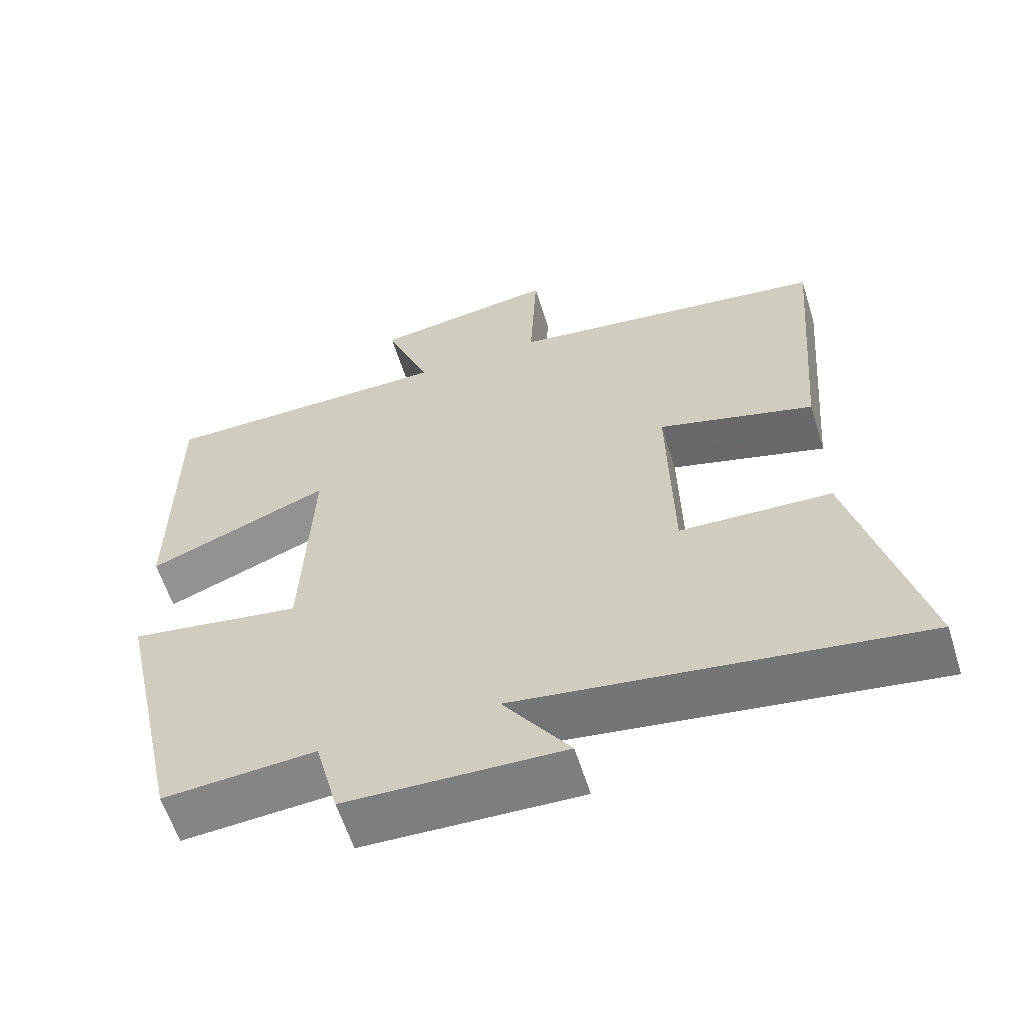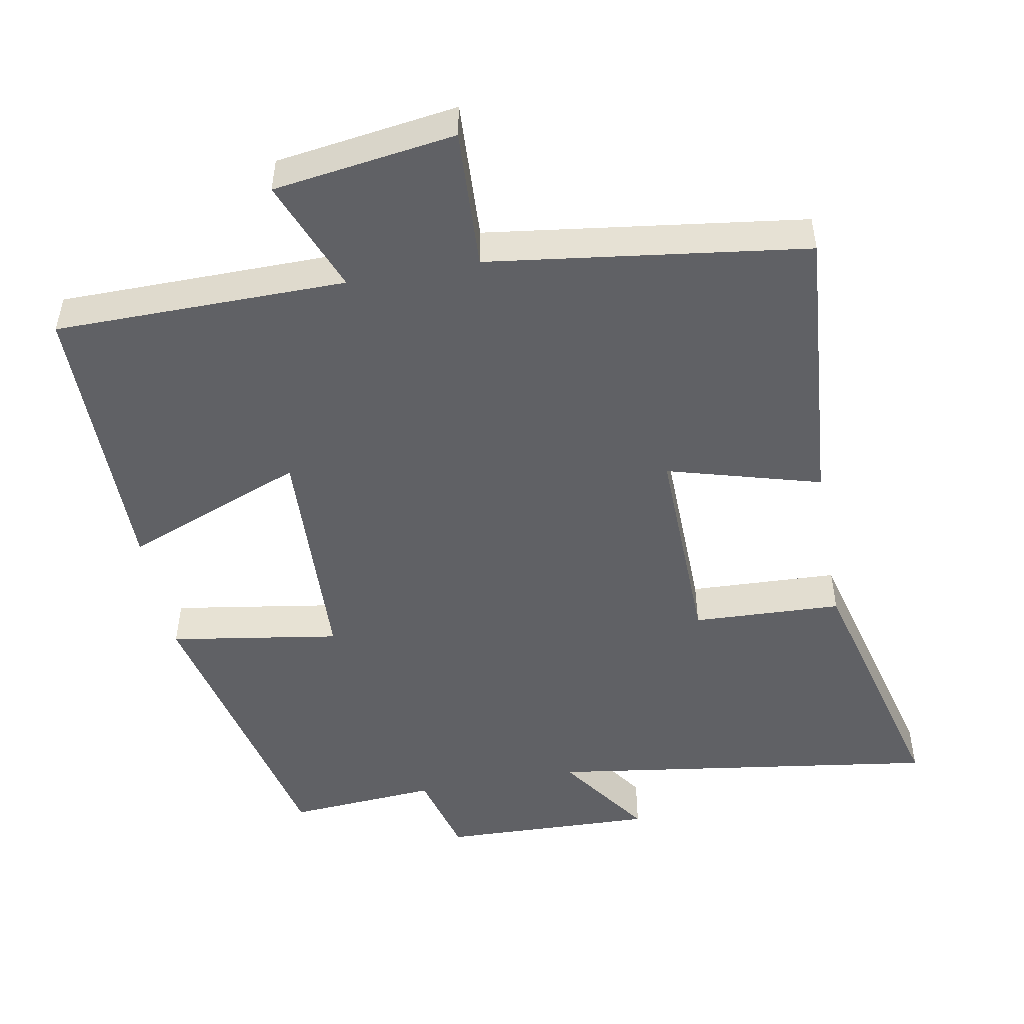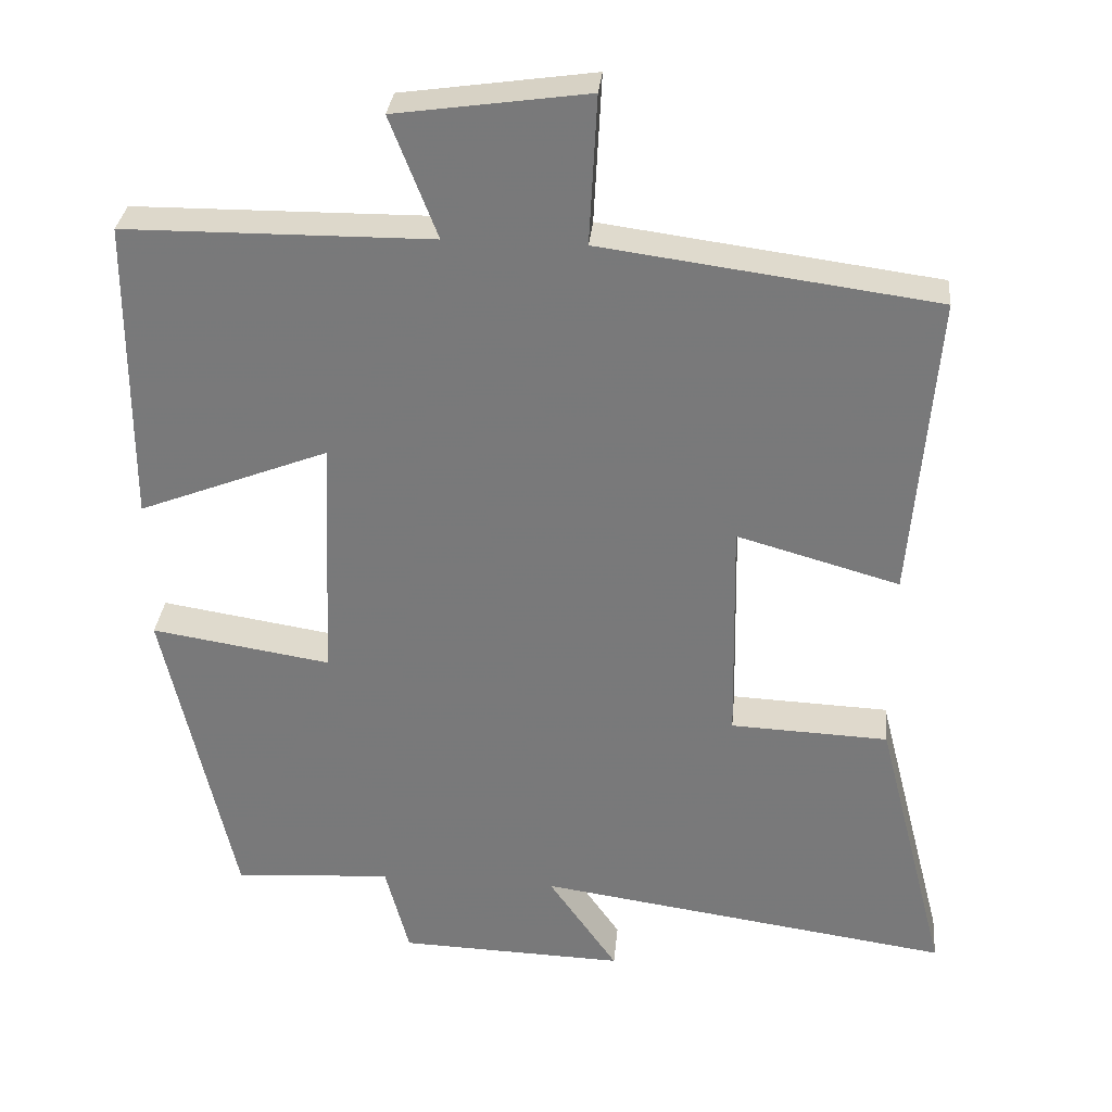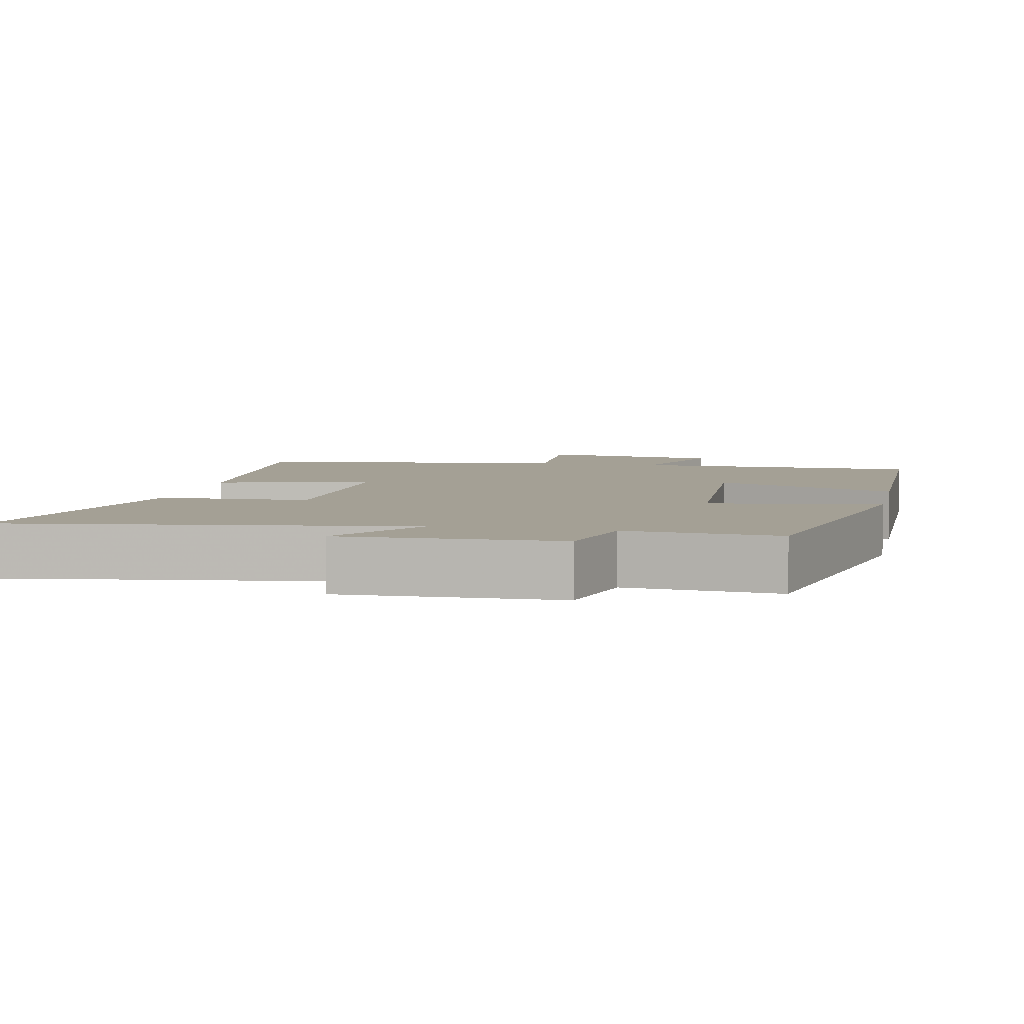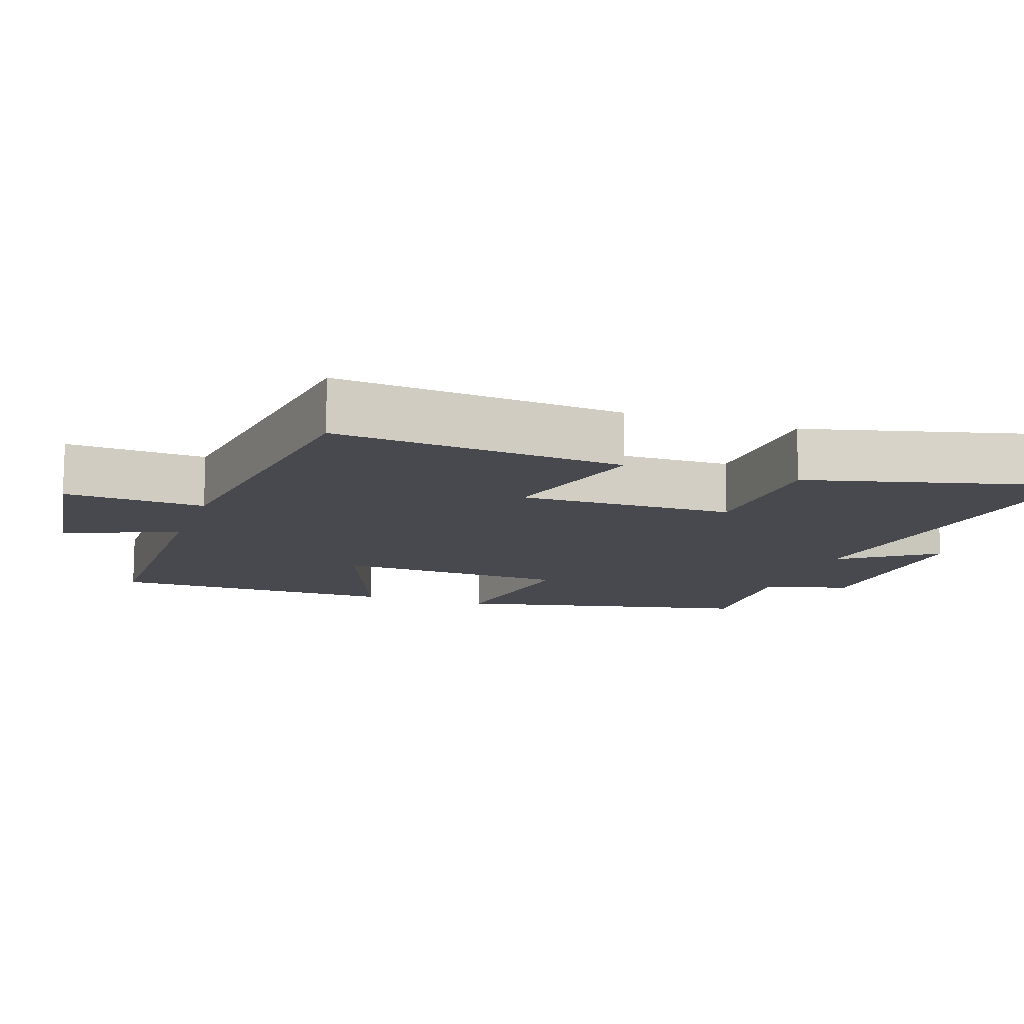
<metadata>
{"format":"obj","ext":"obj","renderer":"f3d","projection":"perspective","resolution":1024,"background":"white","views":[{"elev":-60.1,"azim":17.4,"up":"+Z"},{"elev":-49.4,"azim":10.5,"up":"+Y"},{"elev":31.5,"azim":5.4,"up":"+Z"},{"elev":5.8,"azim":-168.1,"up":"+Y"},{"elev":-12.7,"azim":70.9,"up":"+Y"}]}
</metadata>
<code>
v -0.499 0.07 0.497
v -0.092 0.07 0.5
v -0.154 0.07 0.66
v 0.1 0.07 0.696
v 0.09 0.07 0.5
v 0.533 0.07 0.44
v 0.5 0.07 0.036
v 0.285 0.07 0.097
v 0.291 0.07 -0.203
v 0.5 0.07 -0.212
v 0.594 0.07 -0.58
v 0.043 0.07 -0.5
v 0.135 0.07 -0.632
v -0.165 0.07 -0.622
v -0.197 0.07 -0.5
v -0.407 0.07 -0.515
v -0.5 0.07 -0.097
v -0.262 0.07 -0.135
v -0.248 0.07 0.193
v -0.5 0.07 0.095
v -0.499 0 0.497
v -0.092 0 0.5
v -0.154 0 0.66
v 0.1 0 0.696
v 0.09 0 0.5
v 0.533 0 0.44
v 0.5 0 0.036
v 0.285 0 0.097
v 0.291 0 -0.203
v 0.5 0 -0.212
v 0.594 0 -0.58
v 0.043 0 -0.5
v 0.135 0 -0.632
v -0.165 0 -0.622
v -0.197 0 -0.5
v -0.407 0 -0.515
v -0.5 0 -0.097
v -0.262 0 -0.135
v -0.248 0 0.193
v -0.5 0 0.095
f 19 20 1 2
f 18 19 2
f 15 16 17 18
f 15 18 2
f 12 13 14 15
f 12 15 2
f 9 10 11 12
f 8 9 12 2
f 5 6 7 8
f 5 8 2 3
f 3 4 5
f 22 21 40 39
f 22 39 38
f 38 37 36 35
f 22 38 35
f 35 34 33 32
f 22 35 32
f 32 31 30 29
f 22 32 29 28
f 28 27 26 25
f 23 22 28 25
f 25 24 23
f 1 21 22 2
f 2 22 23 3
f 3 23 24 4
f 4 24 25 5
f 5 25 26 6
f 6 26 27 7
f 7 27 28 8
f 8 28 29 9
f 9 29 30 10
f 10 30 31 11
f 11 31 32 12
f 12 32 33 13
f 13 33 34 14
f 14 34 35 15
f 15 35 36 16
f 16 36 37 17
f 17 37 38 18
f 18 38 39 19
f 19 39 40 20
f 20 40 21 1

</code>
